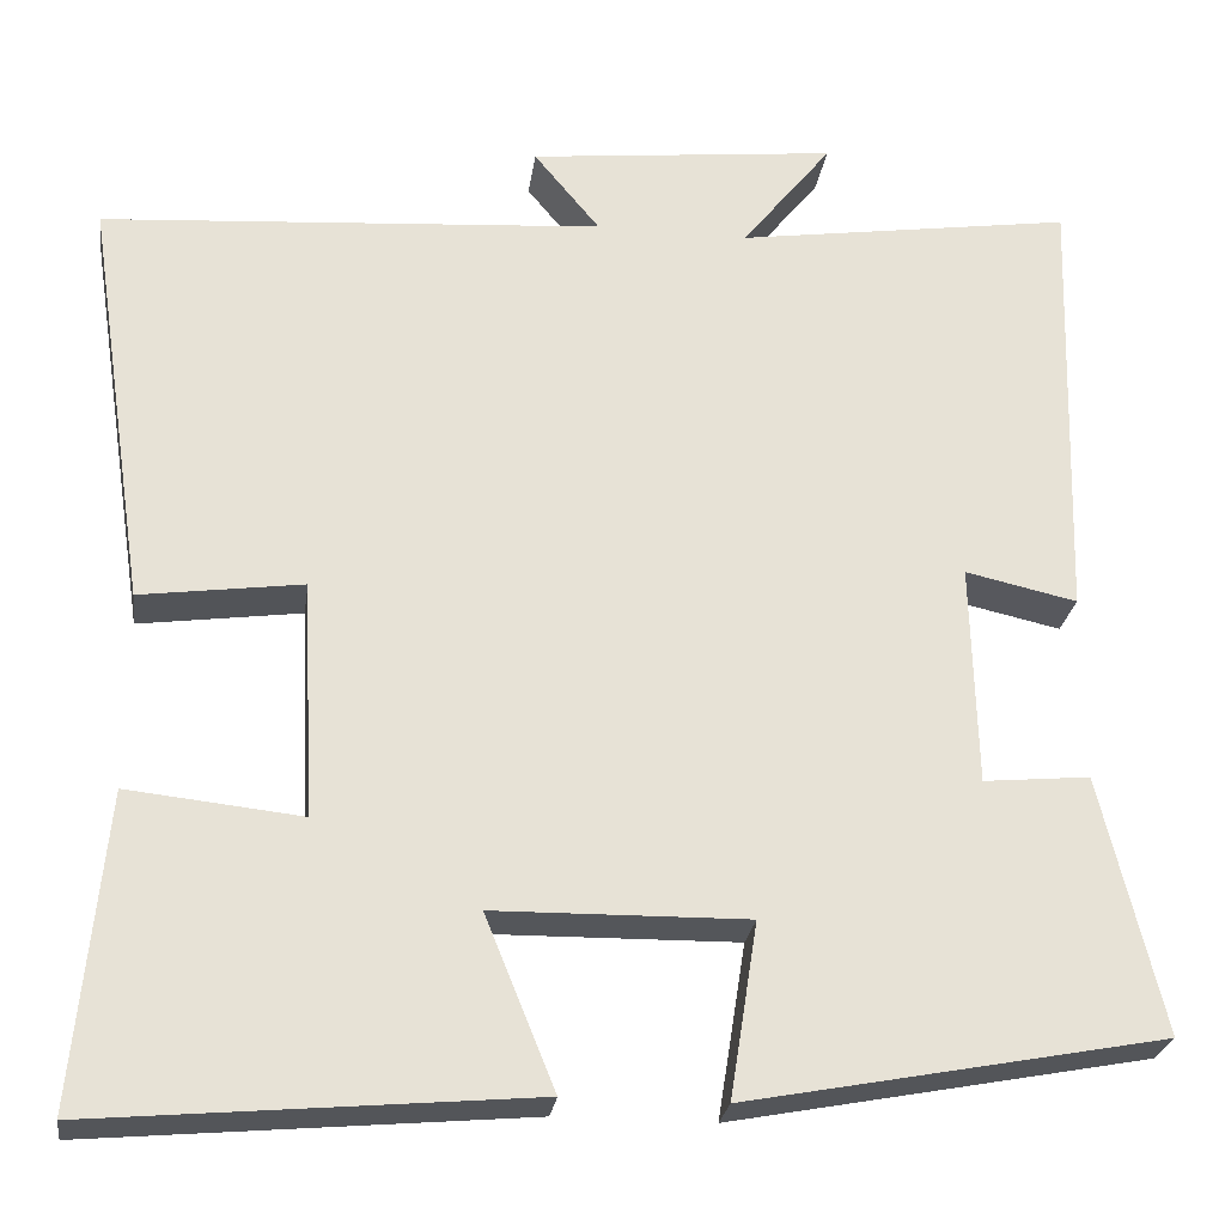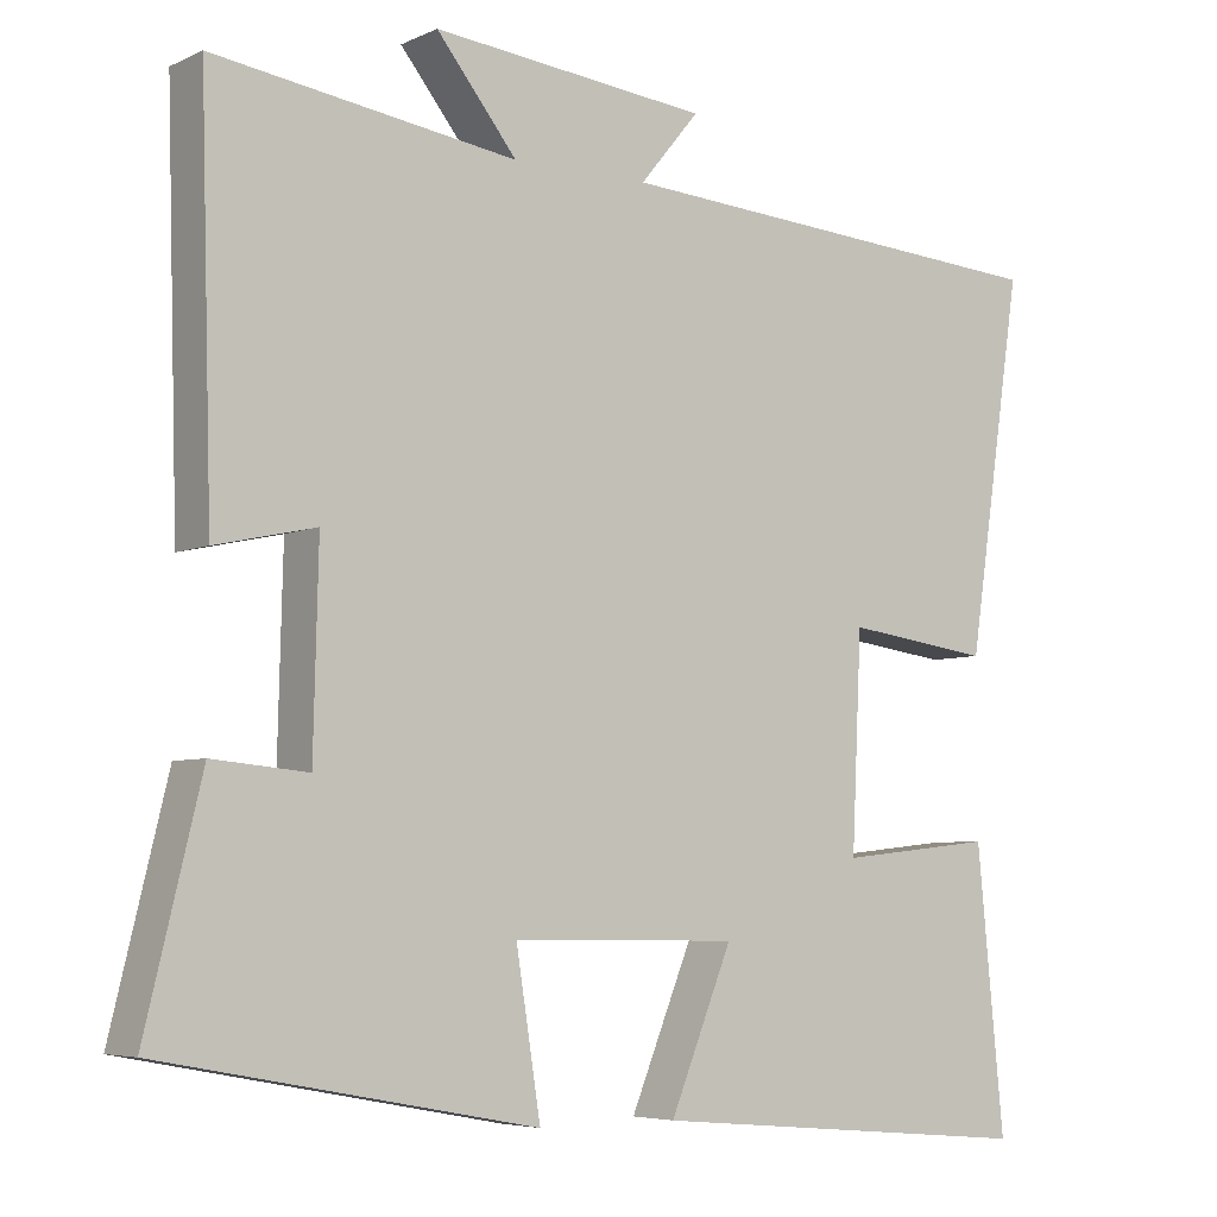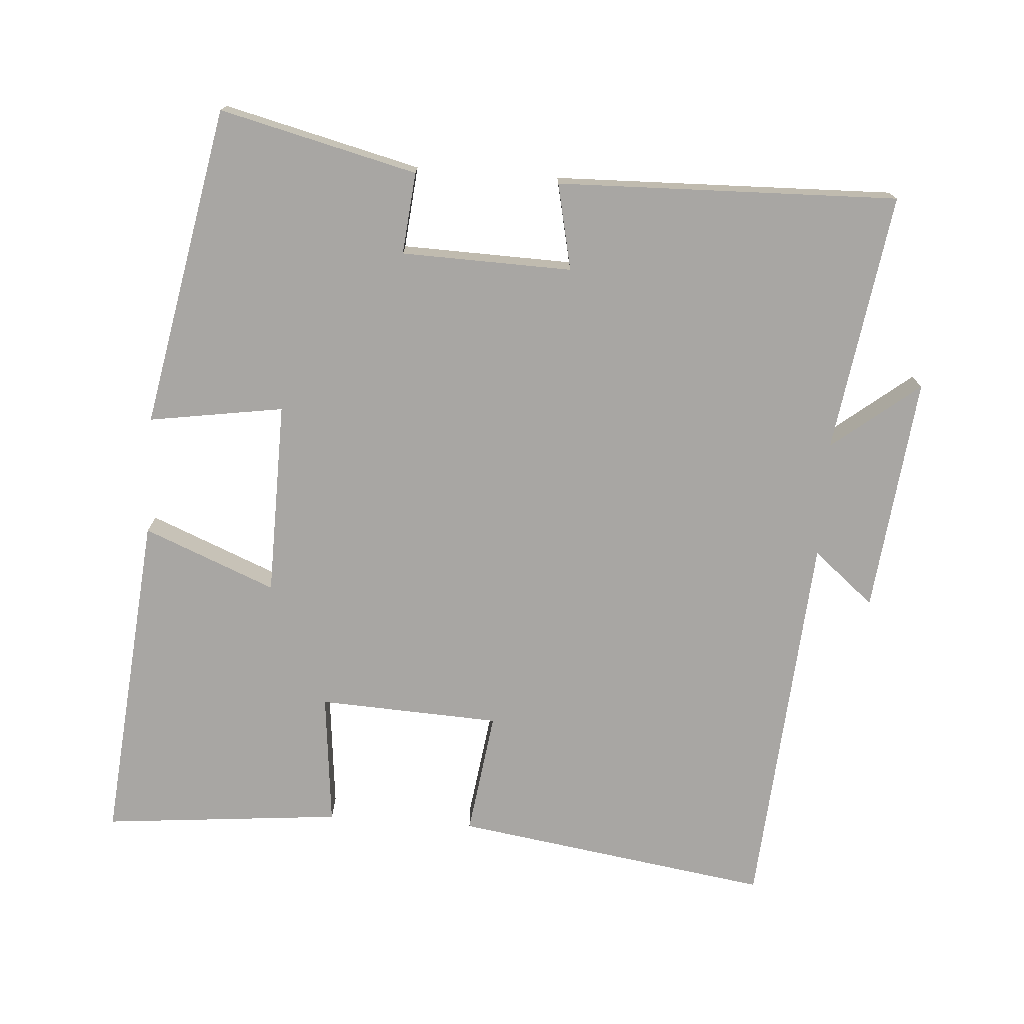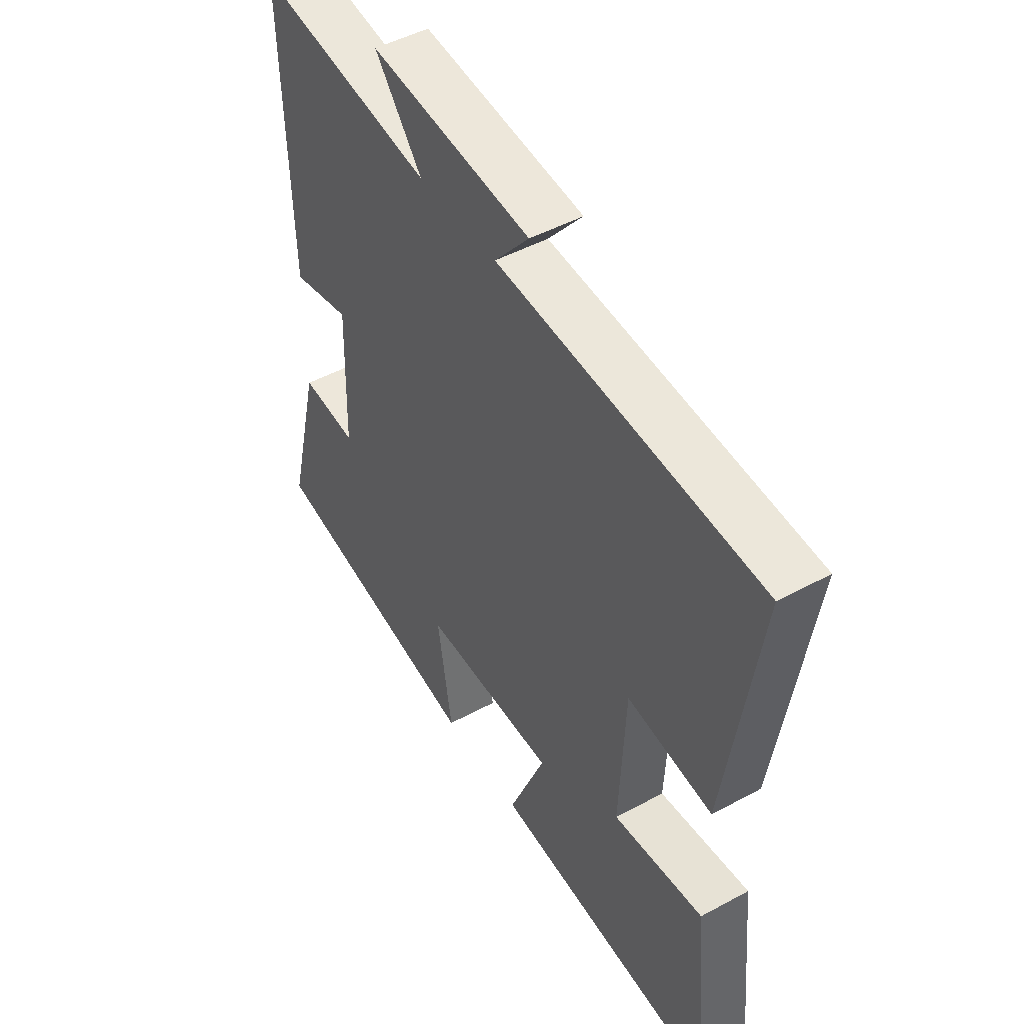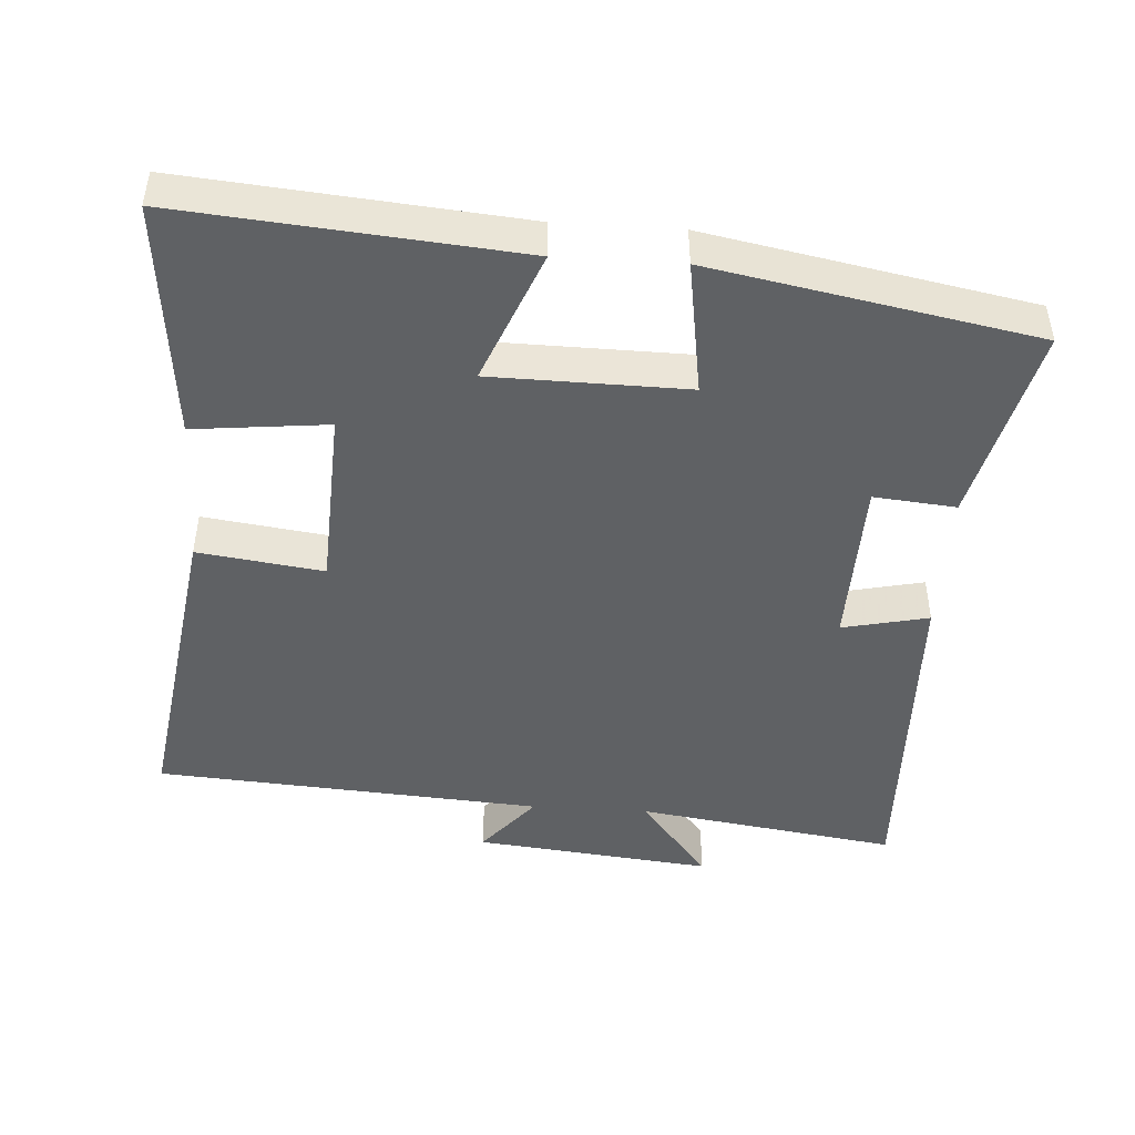
<metadata>
{"format":"obj","ext":"obj","renderer":"f3d","projection":"perspective","resolution":1024,"background":"white","views":[{"elev":-25.6,"azim":172.1,"up":"+Z"},{"elev":-5.5,"azim":-36.1,"up":"+Z"},{"elev":-74.3,"azim":-94.2,"up":"+Y"},{"elev":47.8,"azim":58.6,"up":"+Z"},{"elev":-46.3,"azim":176.3,"up":"+Y"}]}
</metadata>
<code>
v -0.514 0.07 0.554
v -0.146 0.07 0.5
v -0.244 0.07 0.623
v 0.092 0.07 0.587
v 0.02 0.07 0.5
v 0.567 0.07 0.461
v 0.5 0.07 0.011
v 0.323 0.07 0.035
v 0.311 0.07 -0.223
v 0.5 0.07 -0.203
v 0.533 0.07 -0.542
v 0.058 0.07 -0.5
v 0.134 0.07 -0.313
v -0.142 0.07 -0.309
v -0.112 0.07 -0.5
v -0.568 0.07 -0.414
v -0.5 0.07 -0.134
v -0.384 0.07 -0.145
v -0.378 0.07 0.097
v -0.5 0.07 0.07
v -0.514 0 0.554
v -0.146 0 0.5
v -0.244 0 0.623
v 0.092 0 0.587
v 0.02 0 0.5
v 0.567 0 0.461
v 0.5 0 0.011
v 0.323 0 0.035
v 0.311 0 -0.223
v 0.5 0 -0.203
v 0.533 0 -0.542
v 0.058 0 -0.5
v 0.134 0 -0.313
v -0.142 0 -0.309
v -0.112 0 -0.5
v -0.568 0 -0.414
v -0.5 0 -0.134
v -0.384 0 -0.145
v -0.378 0 0.097
v -0.5 0 0.07
f 19 20 1 2
f 18 19 2
f 15 16 17 18
f 14 15 18
f 13 14 18 2
f 10 11 12 13
f 9 10 13
f 8 9 13 2
f 5 6 7 8
f 5 8 2 3
f 3 4 5
f 22 21 40 39
f 22 39 38
f 38 37 36 35
f 38 35 34
f 22 38 34 33
f 33 32 31 30
f 33 30 29
f 22 33 29 28
f 28 27 26 25
f 23 22 28 25
f 25 24 23
f 1 21 22 2
f 2 22 23 3
f 3 23 24 4
f 4 24 25 5
f 5 25 26 6
f 6 26 27 7
f 7 27 28 8
f 8 28 29 9
f 9 29 30 10
f 10 30 31 11
f 11 31 32 12
f 12 32 33 13
f 13 33 34 14
f 14 34 35 15
f 15 35 36 16
f 16 36 37 17
f 17 37 38 18
f 18 38 39 19
f 19 39 40 20
f 20 40 21 1

</code>
